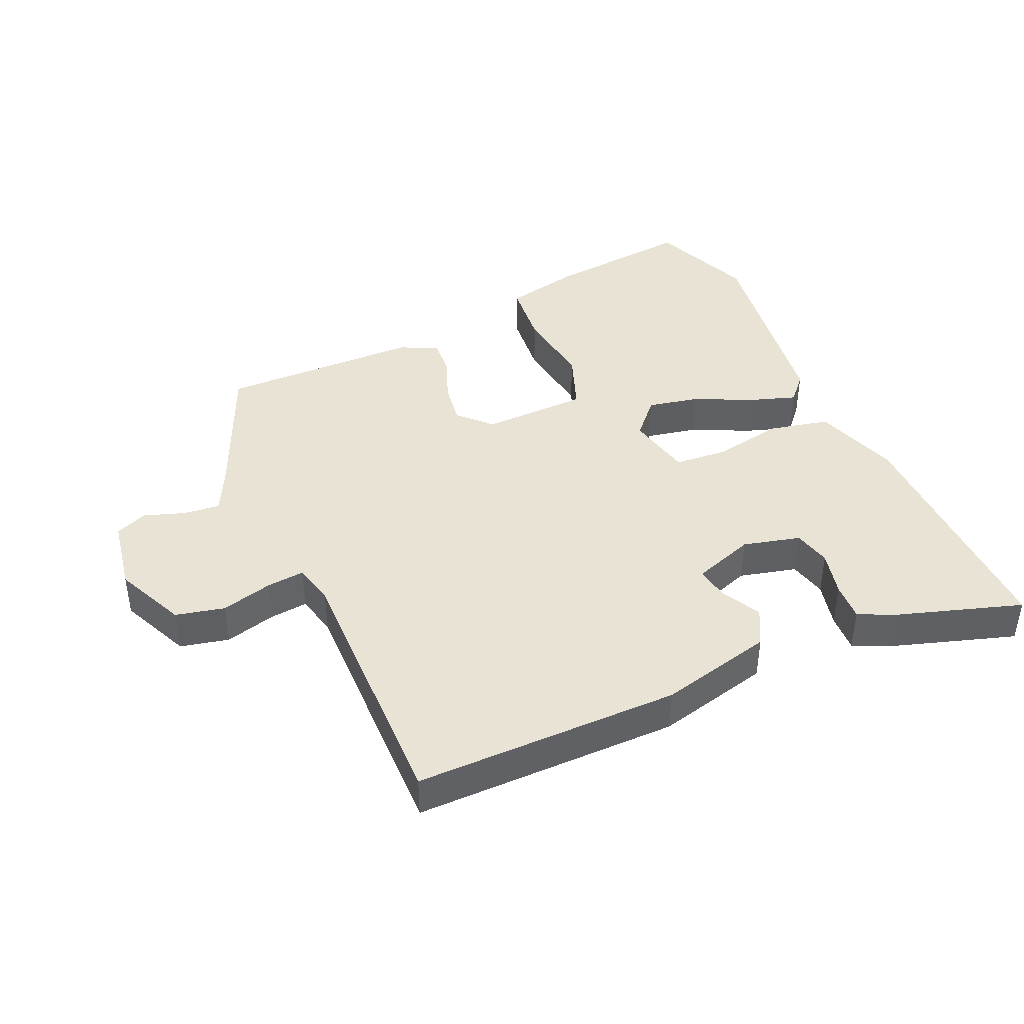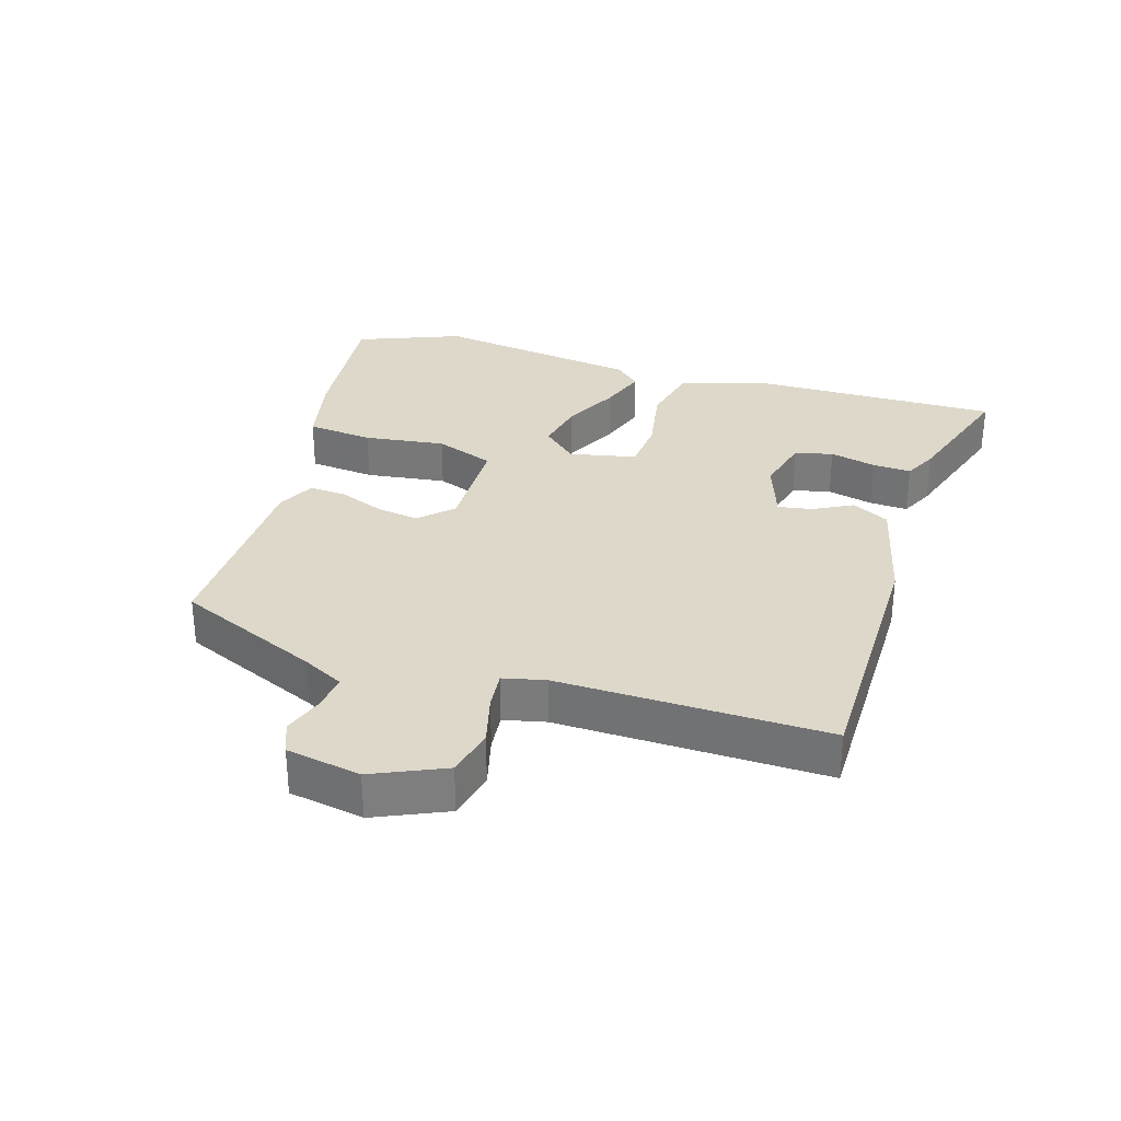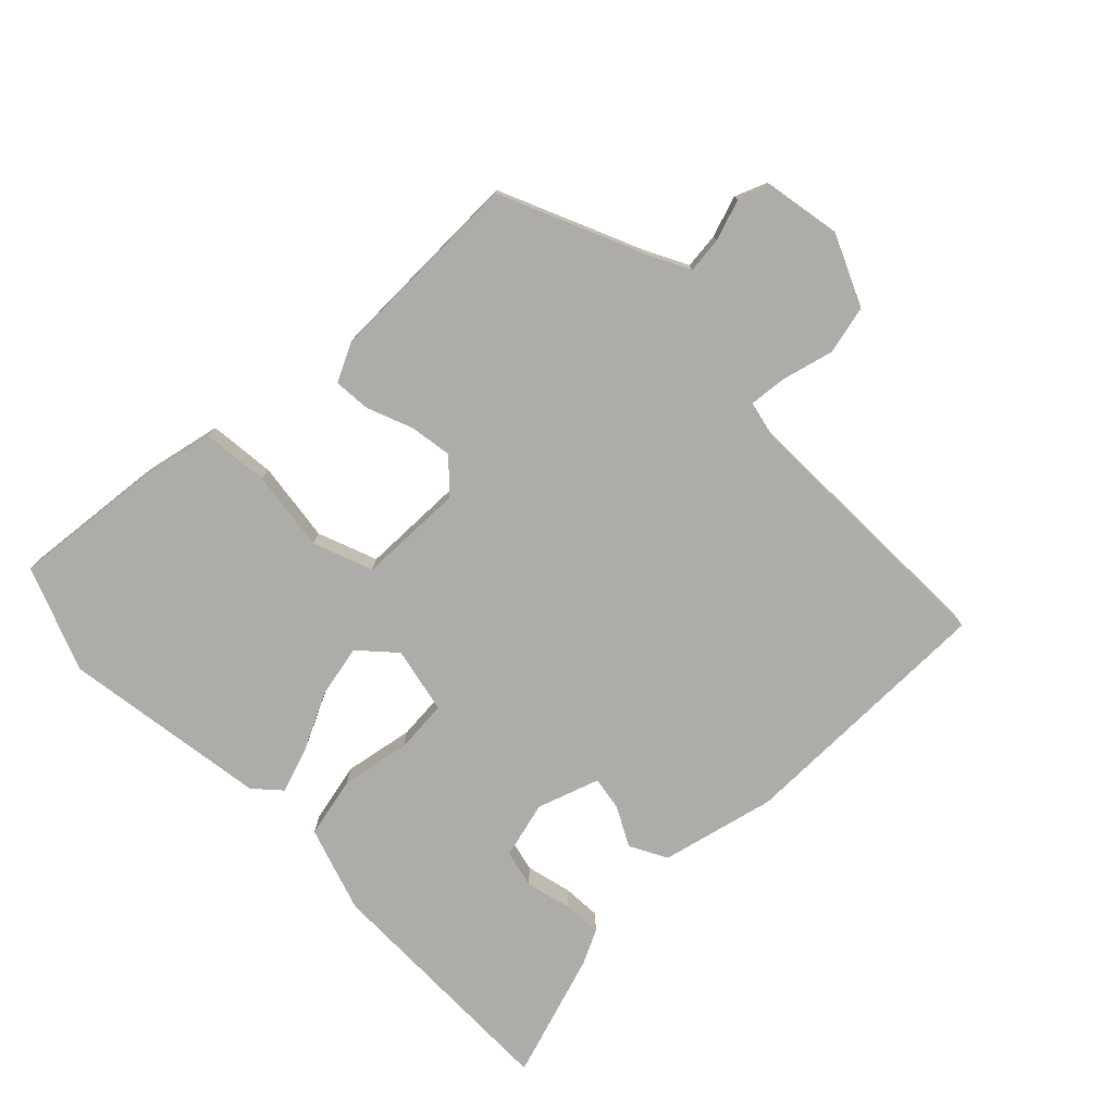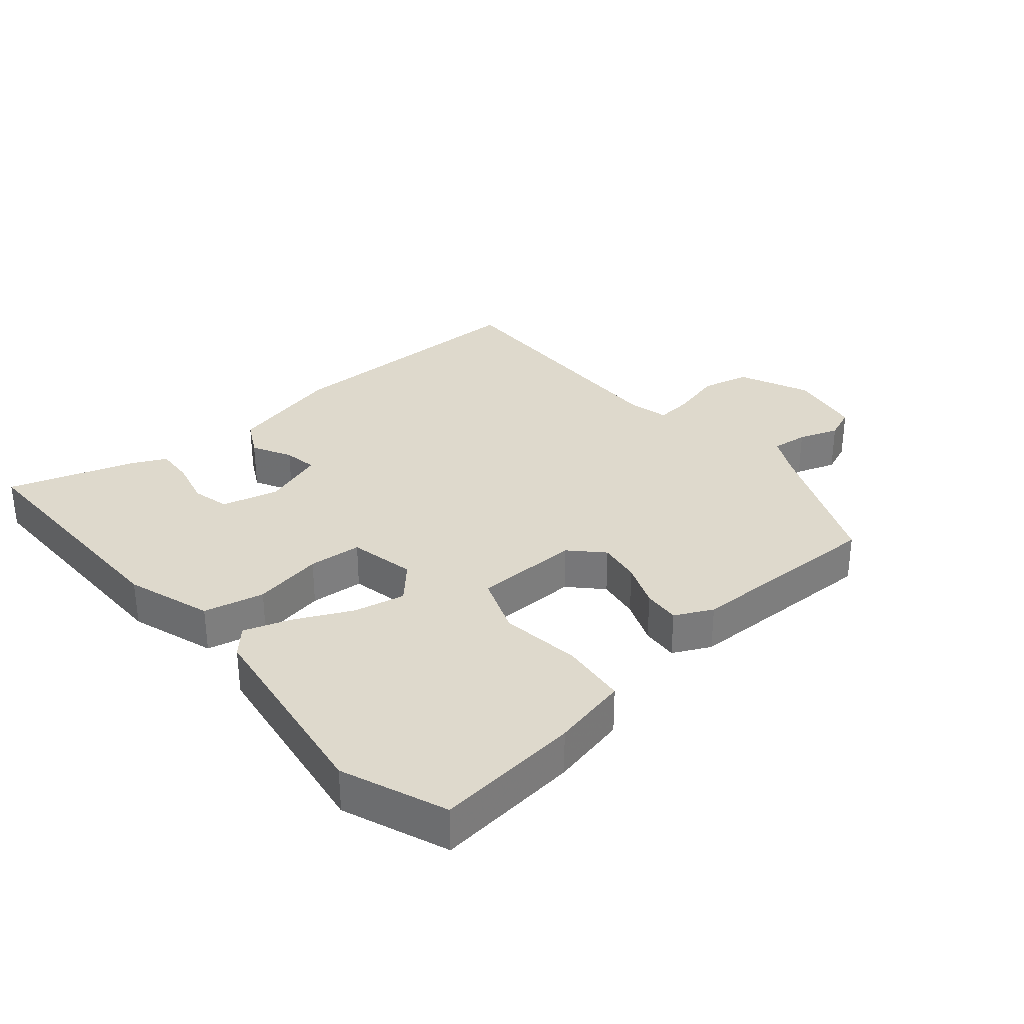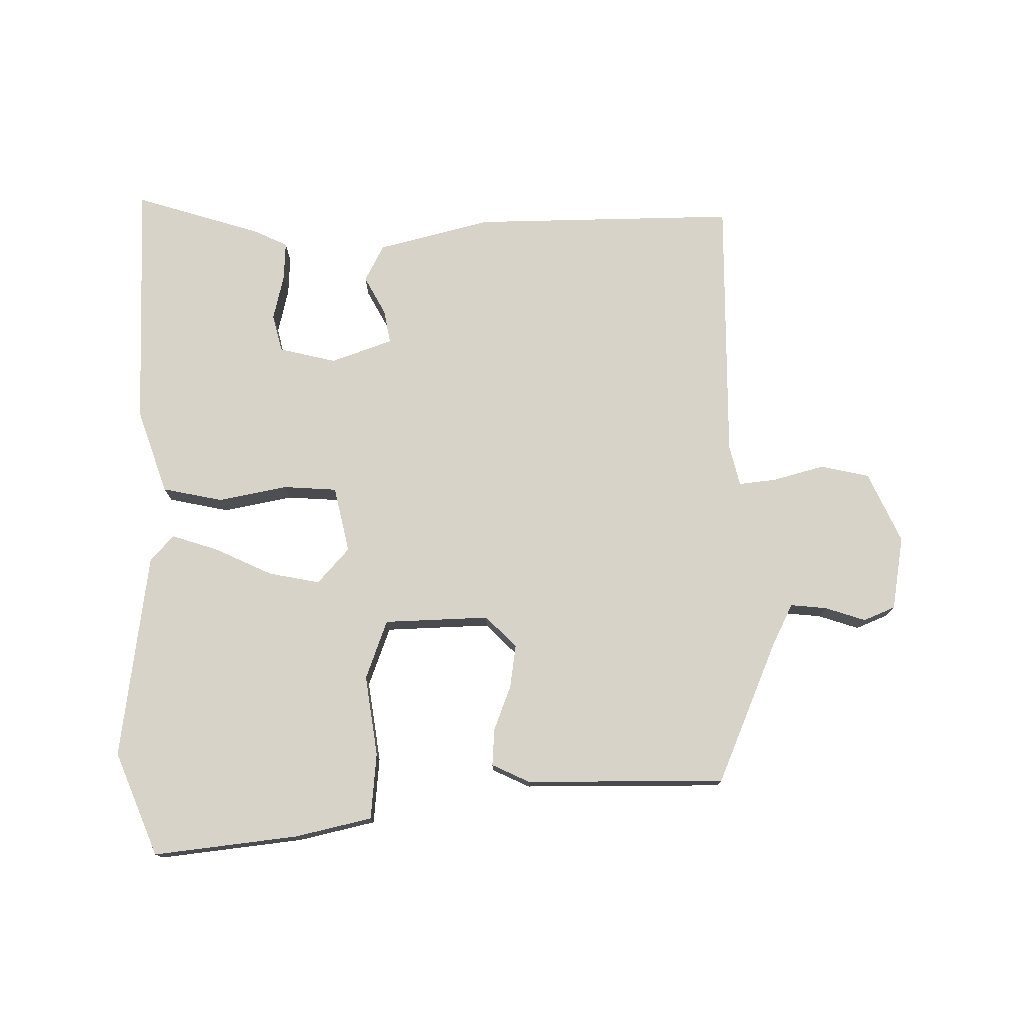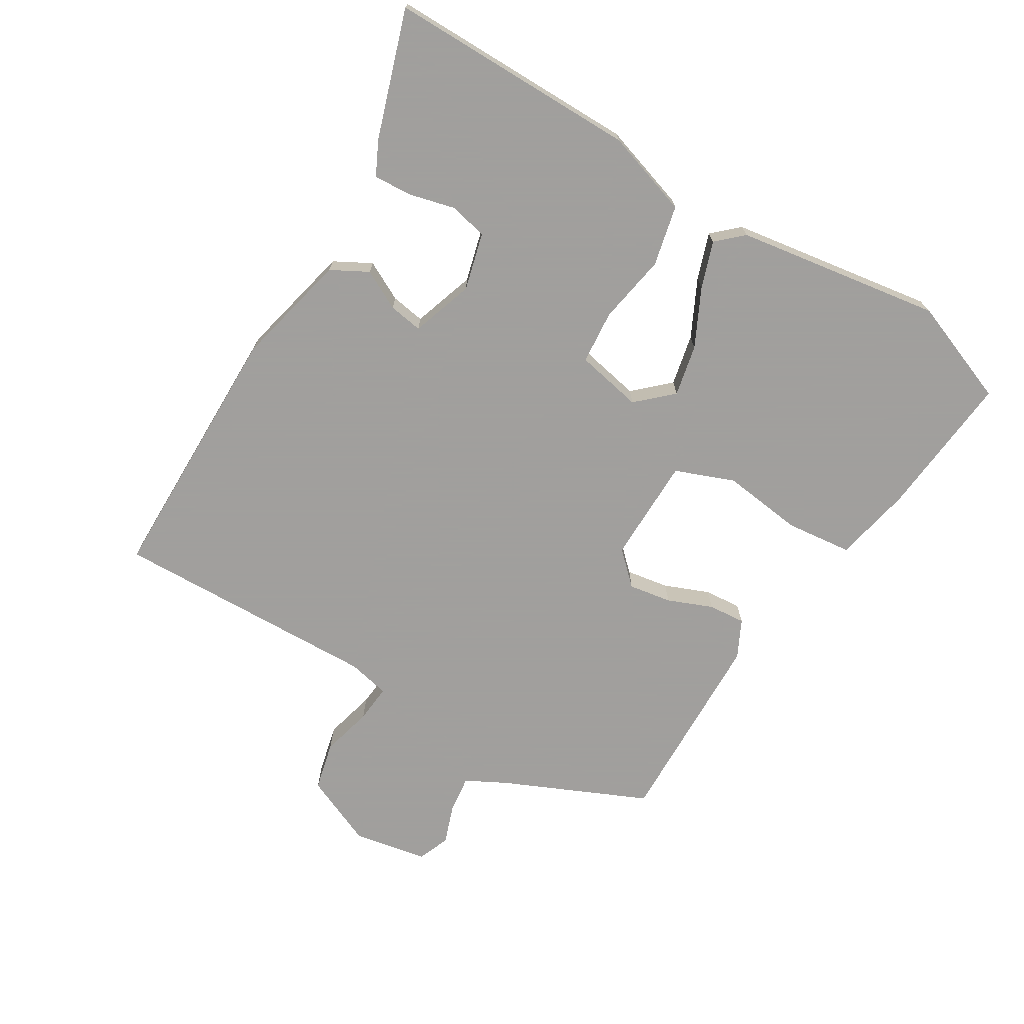
<metadata>
{"format":"obj","ext":"obj","renderer":"f3d","projection":"perspective","resolution":1024,"background":"white","views":[{"elev":42.0,"azim":-23.9,"up":"+Y"},{"elev":31.0,"azim":-72.6,"up":"+Y"},{"elev":-76.9,"azim":-135.3,"up":"+Y"},{"elev":32.0,"azim":139.9,"up":"+Y"},{"elev":76.1,"azim":178.9,"up":"+Y"},{"elev":-71.5,"azim":59.5,"up":"+Y"}]}
</metadata>
<code>
v -0.474 0.07 0.492
v -0.067 0.07 0.49
v 0.108 0.07 0.447
v 0.138 0.07 0.39
v 0.106 0.07 0.33
v 0.097 0.07 0.278
v 0.192 0.07 0.245
v 0.28 0.07 0.267
v 0.294 0.07 0.325
v 0.277 0.07 0.396
v 0.274 0.07 0.455
v 0.326 0.07 0.48
v 0.521 0.07 0.542
v 0.515 0.07 0.158
v 0.471 0.07 0.027
v 0.378 0.07 0.007
v 0.271 0.07 0.027
v 0.189 0.07 0.021
v 0.167 0.07 -0.081
v 0.216 0.07 -0.135
v 0.295 0.07 -0.119
v 0.383 0.07 -0.077
v 0.455 0.07 -0.053
v 0.491 0.07 -0.093
v 0.536 0.07 -0.41
v 0.472 0.07 -0.57
v 0.249 0.07 -0.546
v 0.131 0.07 -0.52
v 0.121 0.07 -0.418
v 0.138 0.07 -0.294
v 0.104 0.07 -0.203
v -0.058 0.07 -0.199
v -0.105 0.07 -0.247
v -0.095 0.07 -0.313
v -0.068 0.07 -0.382
v -0.064 0.07 -0.439
v -0.122 0.07 -0.467
v -0.429 0.07 -0.471
v -0.524 0.07 -0.251
v -0.556 0.07 -0.188
v -0.612 0.07 -0.194
v -0.674 0.07 -0.215
v -0.723 0.07 -0.195
v -0.743 0.07 -0.081
v -0.694 0.07 0.028
v -0.619 0.07 0.045
v -0.54 0.07 0.024
v -0.482 0.07 0.018
v -0.467 0.07 0.082
v -0.474 0 0.492
v -0.067 0 0.49
v 0.108 0 0.447
v 0.138 0 0.39
v 0.106 0 0.33
v 0.097 0 0.278
v 0.192 0 0.245
v 0.28 0 0.267
v 0.294 0 0.325
v 0.277 0 0.396
v 0.274 0 0.455
v 0.326 0 0.48
v 0.521 0 0.542
v 0.515 0 0.158
v 0.471 0 0.027
v 0.378 0 0.007
v 0.271 0 0.027
v 0.189 0 0.021
v 0.167 0 -0.081
v 0.216 0 -0.135
v 0.295 0 -0.119
v 0.383 0 -0.077
v 0.455 0 -0.053
v 0.491 0 -0.093
v 0.536 0 -0.41
v 0.472 0 -0.57
v 0.249 0 -0.546
v 0.131 0 -0.52
v 0.121 0 -0.418
v 0.138 0 -0.294
v 0.104 0 -0.203
v -0.058 0 -0.199
v -0.105 0 -0.247
v -0.095 0 -0.313
v -0.068 0 -0.382
v -0.064 0 -0.439
v -0.122 0 -0.467
v -0.429 0 -0.471
v -0.524 0 -0.251
v -0.556 0 -0.188
v -0.612 0 -0.194
v -0.674 0 -0.215
v -0.723 0 -0.195
v -0.743 0 -0.081
v -0.694 0 0.028
v -0.619 0 0.045
v -0.54 0 0.024
v -0.482 0 0.018
v -0.467 0 0.082
f 44 45 46 47
f 44 47 48
f 41 42 43 44
f 40 41 44 48
f 39 40 48
f 38 39 48 49
f 34 35 36 37
f 33 34 37 38
f 32 33 38 49
f 27 28 29 30
f 27 30 31
f 26 27 31
f 25 26 31
f 24 25 31
f 21 22 23 24
f 20 21 24 31
f 19 20 31 32
f 14 15 16 17
f 14 17 18
f 13 14 18
f 9 10 11 12
f 9 12 13
f 8 9 13
f 2 3 4 5
f 2 5 6
f 1 2 6
f 49 1 6
f 18 19 32 49
f 18 49 6 7
f 8 13 18
f 7 8 18
f 96 95 94 93
f 97 96 93
f 93 92 91 90
f 97 93 90 89
f 97 89 88
f 98 97 88 87
f 86 85 84 83
f 87 86 83 82
f 98 87 82 81
f 79 78 77 76
f 80 79 76
f 80 76 75
f 80 75 74
f 80 74 73
f 73 72 71 70
f 80 73 70 69
f 81 80 69 68
f 66 65 64 63
f 67 66 63
f 67 63 62
f 61 60 59 58
f 62 61 58
f 62 58 57
f 54 53 52 51
f 55 54 51
f 55 51 50
f 55 50 98
f 98 81 68 67
f 56 55 98 67
f 67 62 57
f 67 57 56
f 1 50 51 2
f 2 51 52 3
f 3 52 53 4
f 4 53 54 5
f 5 54 55 6
f 6 55 56 7
f 7 56 57 8
f 8 57 58 9
f 9 58 59 10
f 10 59 60 11
f 11 60 61 12
f 12 61 62 13
f 13 62 63 14
f 14 63 64 15
f 15 64 65 16
f 16 65 66 17
f 17 66 67 18
f 18 67 68 19
f 19 68 69 20
f 20 69 70 21
f 21 70 71 22
f 22 71 72 23
f 23 72 73 24
f 24 73 74 25
f 25 74 75 26
f 26 75 76 27
f 27 76 77 28
f 28 77 78 29
f 29 78 79 30
f 30 79 80 31
f 31 80 81 32
f 32 81 82 33
f 33 82 83 34
f 34 83 84 35
f 35 84 85 36
f 36 85 86 37
f 37 86 87 38
f 38 87 88 39
f 39 88 89 40
f 40 89 90 41
f 41 90 91 42
f 42 91 92 43
f 43 92 93 44
f 44 93 94 45
f 45 94 95 46
f 46 95 96 47
f 47 96 97 48
f 48 97 98 49
f 49 98 50 1

</code>
